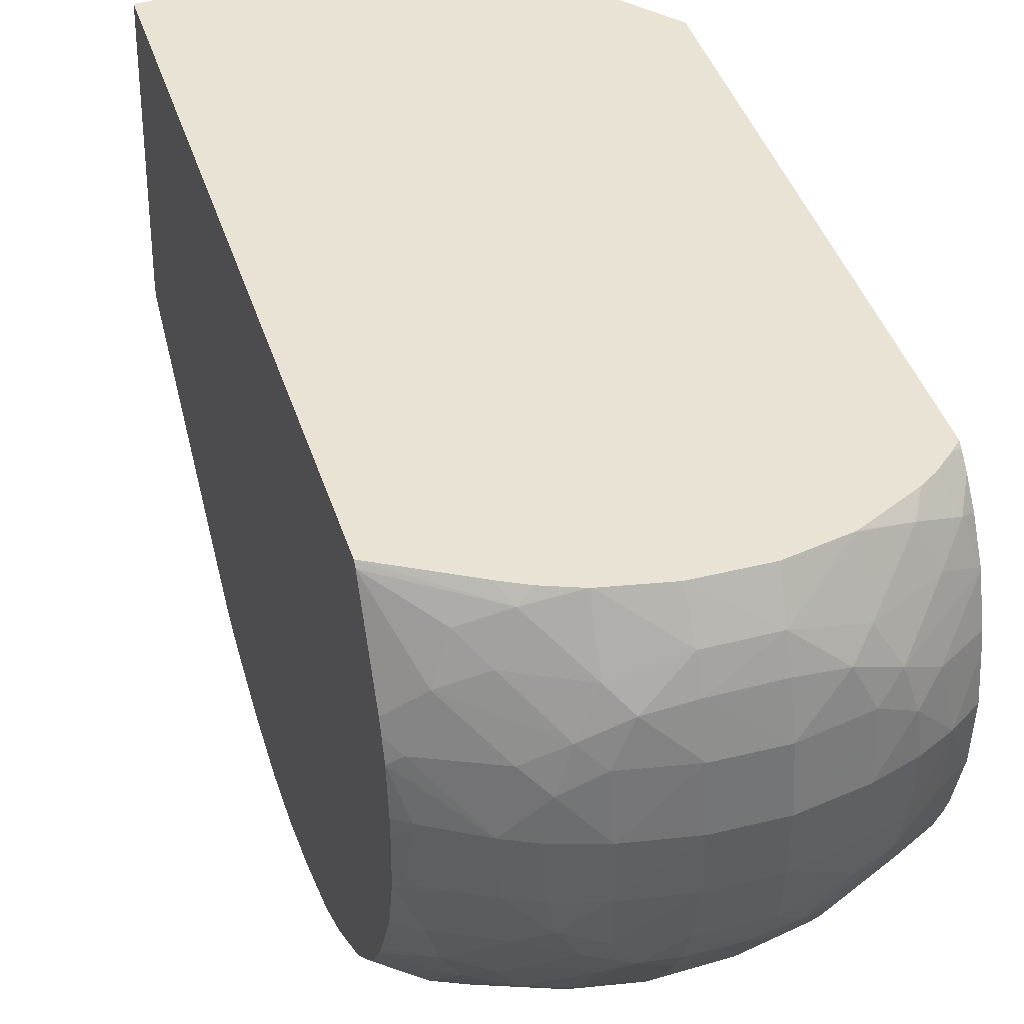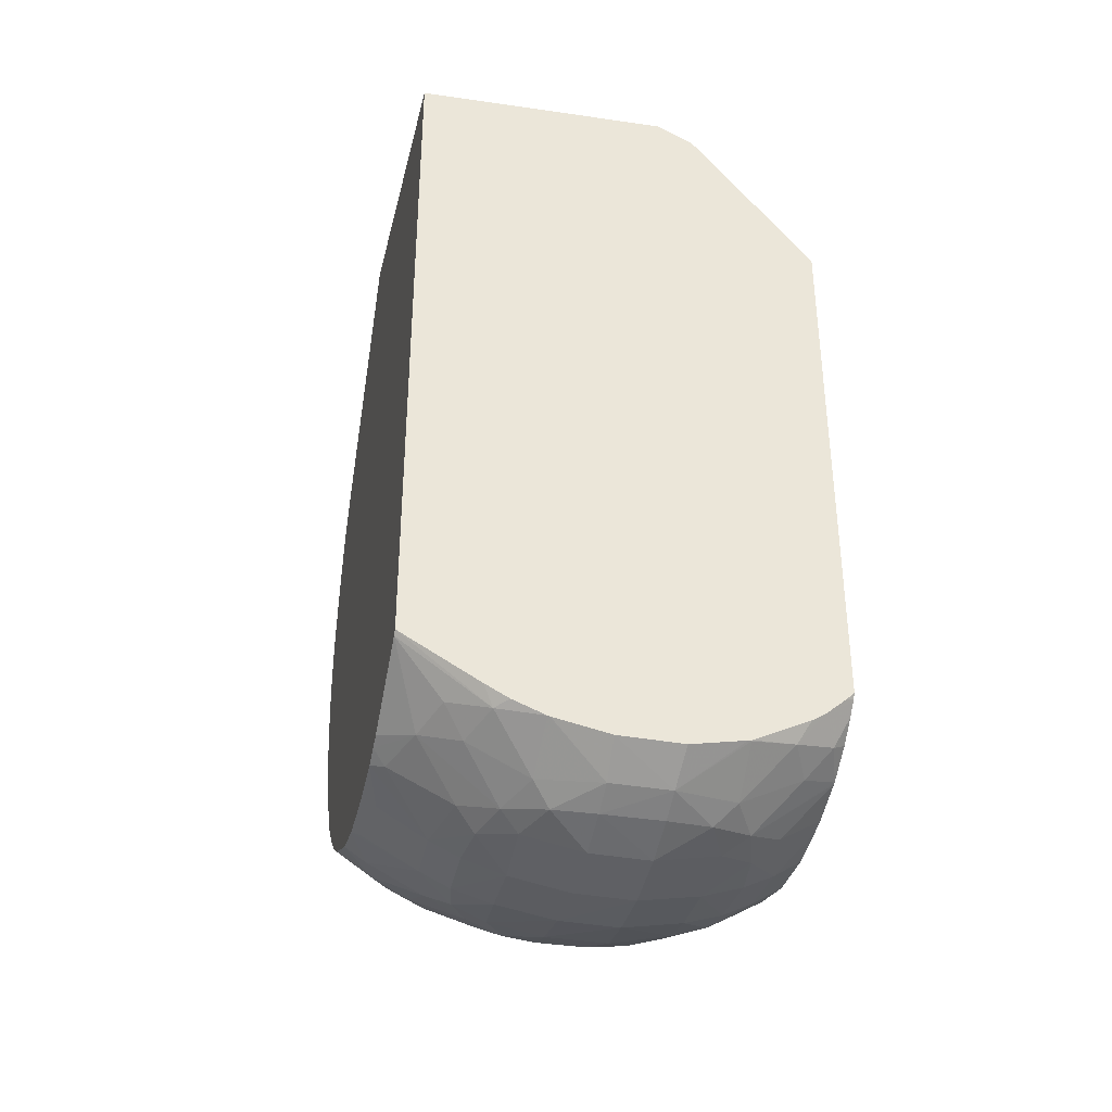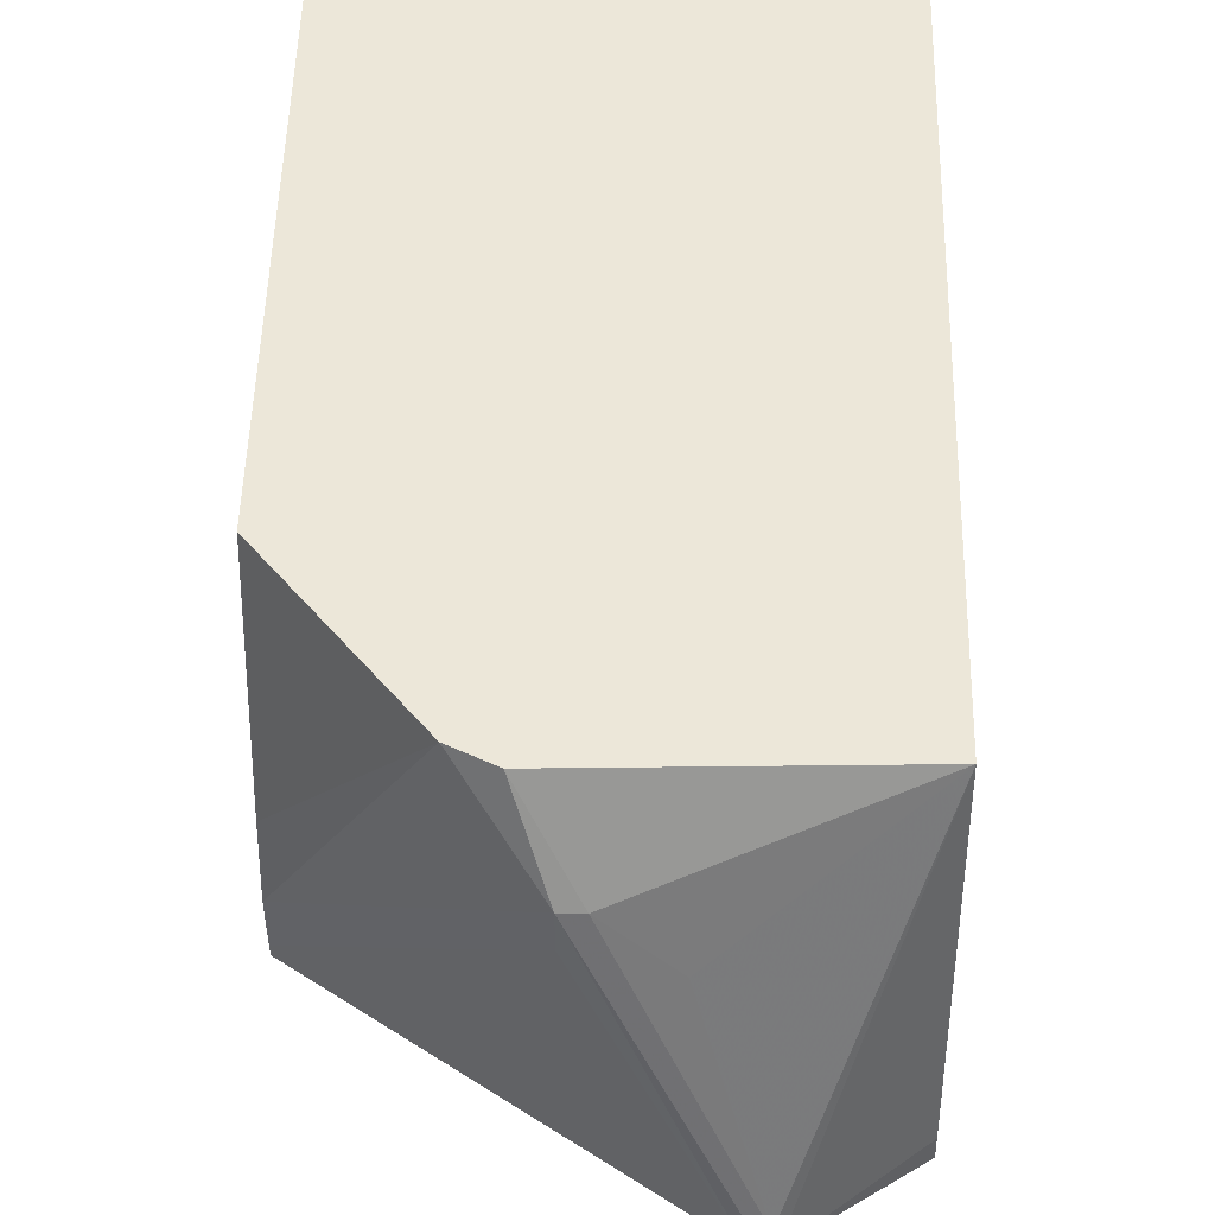
<metadata>
{"format":"obj","ext":"obj","renderer":"f3d","projection":"perspective","resolution":1024,"background":"white","views":[{"elev":42.1,"azim":162.7,"up":"+Y"},{"elev":-36.6,"azim":167.6,"up":"+Z"},{"elev":49.7,"azim":1.3,"up":"+Y"}]}
</metadata>
<code>
v -0.01873 -0.005059 -0.008511
v -0.0176 -0.005033 -0.008511
v -0.0176 -0.005019 -0.00738
v -0.01873 -0.005036 -0.00738
v -0.01986 -0.004905 -0.008511
v -0.01986 -0.0048 -0.009647
v -0.01873 -0.004927 -0.009647
v -0.01646 -0.004805 -0.008511
v -0.01646 -0.004816 -0.00738
v -0.0176 -0.004885 -0.009647
v -0.01644 -0.004669 -0.006252
v -0.0176 -0.004853 -0.006245
v -0.01873 -0.004847 -0.006245
v -0.01986 -0.004858 -0.00738
v -0.02075 -0.004669 -0.008511
v -0.02064 -0.004617 -0.009647
v -0.02049 -0.004562 -0.01028
v -0.01986 -0.004629 -0.01049
v -0.01873 -0.004679 -0.01068
v -0.01576 -0.004593 -0.008511
v -0.01573 -0.004608 -0.00738
v -0.01647 -0.00466 -0.009573
v -0.01586 -0.004553 -0.009145
v -0.01582 -0.004572 -0.006634
v -0.0176 -0.004647 -0.01057
v -0.01685 -0.004592 -0.01036
v -0.01605 -0.004499 -0.00588
v -0.01681 -0.004591 -0.005543
v -0.0176 -0.00463 -0.005424
v -0.01985 -0.004662 -0.006269
v -0.01873 -0.00462 -0.005455
v -0.01946 -0.004579 -0.005583
v -0.02052 -0.00457 -0.006664
v -0.02066 -0.00463 -0.00738
v -0.02117 -0.004427 -0.00738
v -0.02117 -0.004437 -0.007532
v -0.02117 -0.004499 -0.008511
v -0.02117 -0.004404 -0.009647
v -0.02092 -0.004261 -0.01071
v -0.02105 -0.003725 -0.01198
v -0.01986 -0.004435 -0.01105
v -0.02117 -0.004398 -0.009678
v -0.01873 -0.004506 -0.01125
v -0.01519 -0.004334 -0.008511
v -0.01516 -0.004349 -0.00738
v -0.0161 -0.004475 -0.009903
v -0.01542 -0.004246 -0.009573
v -0.01539 -0.004292 -0.006252
v -0.0176 -0.004467 -0.01114
v -0.01647 -0.004324 -0.01076
v -0.01507 -0.003749 -0.00508
v -0.01522 -0.003803 -0.00501
v -0.01644 -0.004328 -0.005142
v -0.0176 -0.004413 -0.004855
v -0.02022 -0.004486 -0.00591
v -0.01873 -0.004396 -0.004888
v -0.01985 -0.004285 -0.005168
v -0.02094 -0.004286 -0.006269
v -0.02117 -0.004375 -0.007136
v -0.02285 -8.273e-05 -0.002624
v -0.02285 -8.273e-05 -0.01471
v -0.02117 -0.004146 -0.01072
v -0.02117 -0.004073 -0.01096
v -0.02117 -0.0037 -0.01193
v -0.02117 -0.003619 -0.0121
v -0.0207 -0.003516 -0.01265
v -0.01986 -0.004077 -0.01192
v -0.01873 -0.004289 -0.01171
v -0.01507 -0.004261 -0.008511
v -0.01507 -0.004043 -0.009598
v -0.01507 -0.004295 -0.00738
v -0.01507 -0.004276 -0.007253
v -0.01507 -0.004106 -0.00625
v -0.01527 -0.003766 -0.01082
v -0.01507 -0.003696 -0.01072
v -0.01507 -0.004013 -0.005898
v -0.01873 -0.004192 -0.01192
v -0.0176 -0.004093 -0.01192
v -0.01643 -0.003735 -0.01198
v -0.01561 -0.003569 -0.01163
v -0.01579 -0.003606 -0.01171
v -0.01507 -0.003662 -0.004858
v -0.01507 -0.003464 -0.004441
v -0.01553 -0.003575 -0.004243
v -0.01645 -0.003705 -0.003909
v -0.01682 -0.003461 -0.003336
v -0.0176 -0.003936 -0.003975
v -0.02105 -0.003754 -0.005062
v -0.01873 -0.003892 -0.003975
v -0.01978 -0.003647 -0.003969
v -0.0207 -0.003537 -0.004343
v -0.02117 -0.004165 -0.00628
v -0.02117 -0.003717 -0.005119
v -0.02117 -0.003637 -0.004945
v -0.02117 -0.002979 -0.003983
v -0.02117 -0.002854 -0.003838
v -0.02078 -0.002506 -0.003172
v -0.02117 -0.00187 -0.002906
v -0.01719 -8.273e-05 0.001217
v -0.02285 0.0001393 -0.002608
v -0.02285 -3.99e-06 -0.01475
v -0.02276 -8.273e-05 -0.0148
v -0.02117 -0.002457 -0.01383
v -0.02117 -0.002961 -0.01316
v -0.02117 -0.003176 -0.01285
v -0.02117 -0.003418 -0.0125
v -0.02105 -0.003102 -0.01304
v -0.021 -0.002494 -0.01386
v -0.01986 -0.003223 -0.01337
v -0.01986 -0.003614 -0.0128
v -0.01507 -0.003562 -0.01102
v -0.01873 -0.003658 -0.01287
v -0.0176 -0.003598 -0.01278
v -0.01679 -0.003492 -0.01263
v -0.01604 -0.003342 -0.01239
v -0.01565 -0.003548 -0.01171
v -0.01512 -0.003214 -0.01171
v -0.01507 -0.003238 -0.01162
v -0.01527 -0.003144 -0.01198
v -0.01507 -0.00326 -0.004135
v -0.01522 -0.00319 -0.003909
v -0.01606 -0.003347 -0.003487
v -0.0176 -0.003496 -0.003293
v -0.01688 -8.273e-05 0.001217
v -0.01873 -0.003468 -0.003329
v -0.01934 -0.003423 -0.003387
v -0.0201 -0.003263 -0.003587
v -0.02112 -0.002924 -0.003886
v -0.01716 0.0002793 0.001188
v -0.01934 0.004661 2.722e-05
v -0.01933 0.003973 2.376e-05
v -0.02285 0.0005724 -0.002582
v -0.02285 0.000241 -0.01487
v -0.02117 -0.001314 -0.0149
v -0.02117 -0.00174 -0.01453
v -0.02204 0.00065 -0.01551
v -0.02207 -8.273e-05 -0.01516
v -0.021 -0.001919 -0.01443
v -0.01986 -0.002103 -0.01461
v -0.01986 -0.002655 -0.01405
v -0.01873 -0.00326 -0.01343
v -0.0176 -0.003194 -0.01335
v -0.01643 -0.003041 -0.01302
v -0.01587 -0.002284 -0.01363
v -0.01543 -0.002511 -0.01298
v -0.01507 -0.00243 -0.01278
v -0.01507 -0.003003 -0.01196
v -0.01507 -0.002966 -0.003748
v -0.01507 -8.273e-05 -2.466e-05
v -0.01507 6.054e-05 -2.466e-05
v -0.01507 0.000299 -4.369e-05
v -0.01507 0.006114 -0.0008859
v -0.01694 0.0002793 0.001188
v -0.01986 0.006114 -0.0007181
v -0.02053 0.006114 -0.001045
v -0.02285 0.0011 -0.002563
v -0.01898 0.004661 2.722e-05
v -0.02285 0.0005757 -0.015
v -0.021 -0.001351 -0.01493
v -0.02117 -0.0005574 -0.01533
v -0.021 -0.0005672 -0.0154
v -0.02161 0.001083 -0.01591
v -0.021 0.0002574 -0.01579
v -0.021 -8.273e-05 -0.01563
v -0.01873 -0.00215 -0.01465
v -0.01986 -0.001536 -0.01505
v -0.01873 -0.002693 -0.01408
v -0.0176 -0.002627 -0.01398
v -0.01646 -0.002431 -0.01377
v -0.01543 -0.001617 -0.01383
v -0.01507 -0.001398 -0.01374
v -0.01512 -0.001938 -0.01332
v -0.01507 -0.001981 -0.01324
v -0.01681 -0.001279 -0.01486
v -0.01605 -0.0009938 -0.01467
v -0.01507 -0.002494 -0.003174
v -0.01507 -0.0005705 -0.0009672
v -0.01507 -8.383e-05 -0.0009672
v -0.01793 0.003771 0.0001932
v -0.01507 -8.273e-05 -0.01171
v -0.01507 0.006114 -0.01376
v -0.02285 0.006114 -0.003859
v -0.02285 0.002305 -0.002818
v -0.02285 0.001702 -0.01529
v -0.02228 0.001702 -0.01567
v -0.01995 -0.0005093 -0.01567
v -0.02039 1.679e-05 -0.01588
v -0.02031 -8.273e-05 -0.01584
v -0.02172 0.001702 -0.01596
v -0.021 0.001702 -0.01619
v -0.021 0.0008239 -0.01601
v -0.0176 -0.002023 -0.01455
v -0.01873 -0.001582 -0.01506
v -0.0176 -0.001455 -0.01498
v -0.01873 -0.0006624 -0.01563
v -0.01507 -0.001916 -0.01329
v -0.01507 -0.0008407 -0.0141
v -0.01767 -0.0004754 -0.01556
v -0.01644 -0.0005957 -0.01507
v -0.0157 -0.0002369 -0.01489
v -0.01507 -8.273e-05 -0.01447
v -0.01507 0.006028 -0.01383
v -0.01675 0.005894 -0.0149
v -0.01654 0.006114 -0.0146
v -0.02285 0.006114 -0.0139
v -0.02285 0.002837 -0.01535
v -0.02234 0.002837 -0.0157
v -0.0197 -8.273e-05 -0.01593
v -0.01963 -9.258e-05 -0.01593
v -0.01995 0.0004641 -0.01609
v -0.02177 0.002837 -0.01598
v -0.021 0.002837 -0.01624
v -0.01986 0.001702 -0.0164
v -0.01806 -8.273e-05 -0.01587
v -0.01873 -9.586e-05 -0.01594
v -0.0181 -3.352e-05 -0.01591
v -0.01507 -0.0005869 -0.01423
v -0.01734 0.0002738 -0.01579
v -0.01697 -8.273e-05 -0.0155
v -0.01653 0.0006172 -0.0156
v -0.01566 -8.273e-05 -0.01492
v -0.01507 0.0005669 -0.01476
v -0.01507 0.0001098 -0.01456
v -0.01507 0.001492 -0.01497
v -0.01507 0.001731 -0.01499
v -0.01507 0.002469 -0.01501
v -0.01507 0.002837 -0.01501
v -0.01507 0.00369 -0.0149
v -0.01507 0.004065 -0.01478
v -0.01507 0.004322 -0.01469
v -0.01567 0.004816 -0.0149
v -0.01599 0.005573 -0.01469
v -0.01759 0.006105 -0.01507
v -0.01759 0.006114 -0.01507
v -0.01698 0.006114 -0.01483
v -0.0164 0.00516 -0.01513
v -0.01757 0.005096 -0.01566
v -0.0227 0.006114 -0.01406
v -0.02285 0.006046 -0.01399
v -0.02285 0.00364 -0.01523
v -0.02209 0.003997 -0.01564
v -0.02168 0.003635 -0.01594
v -0.01964 -8.273e-05 -0.01594
v -0.01873 0.0005669 -0.01615
v -0.01986 0.002837 -0.01645
v -0.02104 0.003997 -0.01607
v -0.01873 0.001702 -0.01639
v -0.01767 0.0006172 -0.016
v -0.01695 0.001028 -0.01593
v -0.01547 0.0005669 -0.01503
v -0.01626 0.001702 -0.01571
v -0.01522 0.001632 -0.01508
v -0.01532 0.002837 -0.01518
v -0.01623 0.002837 -0.01572
v -0.0153 0.003876 -0.015
v -0.0165 0.003973 -0.01565
v -0.01718 0.004352 -0.01584
v -0.01763 0.006114 -0.01508
v -0.01873 0.005401 -0.01576
v -0.01794 0.004711 -0.01596
v -0.02233 0.006114 -0.01437
v -0.02285 0.006013 -0.01403
v -0.02285 0.003978 -0.01517
v -0.02145 0.004392 -0.01585
v -0.02285 0.004785 -0.01491
v -0.01873 0.002837 -0.01643
v -0.01986 0.003973 -0.01629
v -0.01873 0.003973 -0.01628
v -0.0207 0.004728 -0.01597
v -0.01759 0.001702 -0.0162
v -0.01683 0.001702 -0.01598
v -0.0168 0.002837 -0.01599
v -0.01691 0.003595 -0.01594
v -0.01757 0.003973 -0.01606
v -0.01869 0.006114 -0.01528
v -0.01986 0.005415 -0.01577
v -0.01873 0.004834 -0.01602
v -0.02206 0.006114 -0.01455
v -0.02185 0.005879 -0.01491
v -0.02261 0.005568 -0.01469
v -0.02285 0.005833 -0.01421
v -0.02285 0.004825 -0.0149
v -0.02219 0.005157 -0.01513
v -0.02104 0.005107 -0.01568
v -0.01759 0.002837 -0.01623
v -0.01986 0.004849 -0.01602
v -0.01991 0.006114 -0.0153
v -0.021 0.006099 -0.01509
v -0.02094 0.006114 -0.01509
v -0.021 0.006114 -0.01508
v -0.02285 0.005433 -0.01453
f 4 13 14
f 8 20 21
f 8 21 9
f 8 10 22
f 8 22 23
f 51 146 173
f 51 173 196
f 7 18 19
f 35 60 36
f 36 60 37
f 53 85 54
f 54 85 86
f 33 55 58
f 33 58 59
f 33 59 35
f 27 48 51
f 22 26 46
f 22 46 23
f 11 24 27
f 11 27 28
f 51 120 83
f 51 83 82
f 33 35 34
f 35 59 60
f 61 105 106
f 61 106 65
f 3 11 12
f 3 9 11
f 54 86 87
f 54 87 56
f 28 53 54
f 28 54 29
f 32 57 55
f 27 52 53
f 31 54 56
f 30 55 33
f 43 68 49
f 44 69 45
f 47 74 75
f 47 75 70
f 48 73 76
f 48 76 51
f 15 38 16
f 16 38 17
f 1 2 3
f 14 34 15
f 14 33 34
f 14 30 33
f 4 14 5
f 15 37 38
f 15 36 37
f 15 35 36
f 15 34 35
f 3 12 4
f 5 15 16
f 5 16 6
f 7 19 10
f 43 67 68
f 42 61 62
f 5 14 15
f 6 18 7
f 9 24 11
f 29 54 31
f 30 32 55
f 67 77 68
f 74 80 111
f 52 82 83
f 52 83 84
f 52 84 53
f 53 84 85
f 78 113 114
f 78 114 79
f 79 114 115
f 79 115 116
f 39 62 63
f 39 63 64
f 39 64 40
f 40 64 65
f 56 90 57
f 57 90 91
f 57 91 88
f 58 92 59
f 121 148 149
f 121 149 122
f 122 149 124
f 124 149 150
f 60 93 94
f 60 94 95
f 60 95 96
f 60 96 97
f 88 94 93
f 89 123 125
f 89 125 126
f 89 126 90
f 90 126 127
f 90 127 91
f 91 127 95
f 91 95 94
f 60 205 239
f 60 239 262
f 60 262 281
f 60 281 291
f 97 127 99
f 97 99 98
f 99 124 153
f 99 153 129
f 51 76 73
f 51 73 72
f 51 72 71
f 51 71 69
f 60 133 101
f 60 101 61
f 61 101 102
f 61 102 103
f 142 167 168
f 142 168 169
f 142 169 143
f 143 169 144
f 61 65 64
f 61 64 63
f 61 63 62
f 65 106 66
f 103 108 107
f 103 107 104
f 104 107 105
f 105 107 106
f 108 138 139
f 108 139 140
f 108 140 109
f 109 140 141
f 74 111 75
f 77 110 112
f 77 112 78
f 78 112 113
f 113 142 114
f 114 142 143
f 114 143 115
f 115 143 144
f 55 57 88
f 55 88 58
f 56 87 89
f 56 89 90
f 80 116 119
f 80 119 117
f 83 120 121
f 83 121 122
f 152 290 278
f 152 278 261
f 152 261 238
f 152 238 205
f 86 122 124
f 86 124 123
f 87 123 89
f 88 91 94
f 129 157 130
f 130 154 155
f 130 155 156
f 130 156 131
f 130 157 154
f 131 156 132
f 133 158 136
f 134 159 138
f 95 127 128
f 95 128 96
f 96 128 97
f 97 128 127
f 136 162 137
f 136 158 162
f 137 162 163
f 137 163 164
f 60 240 206
f 60 206 184
f 60 184 158
f 60 158 133
f 99 126 125
f 99 125 123
f 99 123 124
f 100 131 132
f 169 192 174
f 170 175 171
f 171 196 172
f 171 175 197
f 102 136 137
f 102 137 134
f 103 135 138
f 103 138 108
f 144 146 145
f 144 169 174
f 144 174 175
f 144 175 170
f 148 176 149
f 149 177 178
f 149 178 150
f 149 176 177
f 109 141 112
f 109 112 110
f 112 141 113
f 113 141 142
f 152 179 153
f 152 178 180
f 152 180 201
f 152 201 181
f 79 116 81
f 80 117 118
f 80 118 111
f 80 81 116
f 117 119 118
f 118 119 147
f 119 146 147
f 120 148 121
f 195 209 215
f 195 215 216
f 195 216 214
f 197 200 217
f 124 150 151
f 124 151 152
f 124 152 153
f 129 153 157
f 155 182 183
f 155 183 156
f 158 184 185
f 158 185 162
f 159 161 186
f 159 186 166
f 160 164 161
f 161 164 187
f 134 138 135
f 134 137 160
f 134 160 161
f 134 161 159
f 162 191 163
f 162 185 189
f 163 191 187
f 163 187 164
f 99 129 130
f 99 130 131
f 99 131 100
f 99 127 126
f 139 166 165
f 140 165 167
f 140 167 141
f 141 167 142
f 205 238 239
f 206 240 207
f 207 240 241
f 207 241 242
f 144 170 171
f 144 171 172
f 144 172 173
f 144 173 146
f 174 192 194
f 175 199 200
f 175 200 197
f 181 201 202
f 181 202 203
f 181 203 204
f 184 206 207
f 184 207 185
f 150 178 151
f 151 178 152
f 152 154 157
f 152 157 179
f 187 191 210
f 187 210 208
f 187 208 188
f 189 211 212
f 115 144 145
f 115 145 146
f 115 146 119
f 115 119 116
f 152 258 275
f 152 275 287
f 152 287 289
f 152 289 290
f 226 252 253
f 226 253 227
f 227 253 228
f 228 253 254
f 152 205 182
f 152 182 155
f 152 155 154
f 153 179 157
f 199 220 200
f 200 221 222
f 200 222 223
f 200 223 201
f 58 88 93
f 58 93 92
f 8 23 20
f 9 21 24
f 161 187 188
f 161 188 186
f 162 189 190
f 162 190 191
f 201 228 229
f 201 229 230
f 201 230 202
f 202 230 231
f 137 164 160
f 138 159 139
f 139 165 140
f 139 159 166
f 165 194 192
f 166 186 195
f 166 195 193
f 168 192 169
f 247 266 270
f 247 270 248
f 248 270 249
f 249 270 271
f 172 196 173
f 174 194 198
f 174 198 199
f 174 199 175
f 210 213 244
f 210 244 243
f 211 242 212
f 212 245 213
f 215 244 216
f 216 244 248
f 260 274 268
f 260 268 277
f 185 207 189
f 186 188 208
f 186 208 209
f 186 209 195
f 216 248 218
f 218 220 219
f 218 248 249
f 218 249 220
f 152 181 204
f 152 204 235
f 152 235 234
f 152 234 258
f 191 213 210
f 193 195 194
f 194 195 214
f 194 214 198
f 267 269 286
f 267 286 277
f 38 61 42
f 39 42 62
f 198 214 218
f 198 218 219
f 198 219 199
f 199 219 220
f 200 201 217
f 200 220 221
f 40 67 41
f 41 67 43
f 275 276 287
f 276 284 288
f 233 258 234
f 233 237 259
f 37 60 61
f 37 61 38
f 240 263 241
f 241 264 242
f 241 263 265
f 241 265 264
f 11 28 12
f 12 28 29
f 165 192 168
f 165 168 167
f 165 166 193
f 165 193 194
f 203 235 204
f 203 232 236
f 203 236 237
f 203 237 233
f 201 226 227
f 201 227 228
f 220 249 250
f 220 250 221
f 207 242 211
f 208 210 243
f 208 243 209
f 209 243 215
f 213 245 247
f 213 247 244
f 266 268 285
f 266 285 270
f 279 284 283
f 279 283 280
f 1 6 7
f 1 7 2
f 261 278 279
f 261 279 280
f 229 255 231
f 229 231 230
f 231 255 256
f 231 256 257
f 221 250 222
f 222 250 224
f 189 212 190
f 189 207 211
f 190 212 213
f 190 213 191
f 224 250 251
f 224 251 252
f 224 252 225
f 225 252 226
f 228 254 255
f 228 255 229
f 237 257 260
f 237 260 259
f 202 231 232
f 202 232 203
f 231 257 236
f 231 236 232
f 272 285 273
f 273 285 274
f 242 264 246
f 244 247 248
f 17 41 18
f 17 38 42
f 85 122 86
f 86 123 87
f 254 271 272
f 254 272 273
f 280 283 282
f 280 282 291
f 40 65 66
f 40 66 67
f 60 99 100
f 60 100 132
f 60 132 156
f 60 156 183
f 31 56 32
f 32 56 57
f 83 122 84
f 84 122 85
f 251 253 252
f 254 256 255
f 26 49 50
f 26 50 46
f 13 29 31
f 13 31 32
f 60 97 98
f 60 98 99
f 212 242 246
f 212 246 245
f 20 45 21
f 21 45 24
f 258 259 275
f 259 276 275
f 246 264 269
f 246 269 267
f 269 284 276
f 269 276 286
f 254 273 256
f 256 273 257
f 264 283 284
f 264 284 269
f 201 223 222
f 201 222 224
f 46 50 74
f 46 74 47
f 267 277 268
f 268 274 285
f 276 277 286
f 278 290 279
f 59 92 60
f 60 92 93
f 245 266 247
f 245 246 267
f 238 261 262
f 238 262 239
f 270 285 271
f 271 285 272
f 45 73 48
f 45 69 71
f 203 233 234
f 203 234 235
f 245 267 268
f 245 268 266
f 17 42 39
f 18 41 43
f 233 259 258
f 236 257 237
f 249 271 251
f 249 251 250
f 18 43 19
f 19 43 25
f 20 23 44
f 20 44 45
f 50 80 74
f 50 79 81
f 51 118 147
f 51 147 146
f 50 81 80
f 51 82 52
f 280 291 281
f 288 290 289
f 214 216 218
f 215 243 244
f 17 39 40
f 17 40 41
f 251 271 254
f 251 254 253
f 61 103 104
f 61 104 105
f 10 25 26
f 4 12 13
f 201 224 225
f 201 225 226
f 25 43 49
f 25 49 26
f 279 290 288
f 279 288 284
f 261 280 262
f 262 280 281
f 51 178 177
f 51 177 176
f 51 176 148
f 51 148 120
f 13 32 30
f 10 26 22
f 2 7 10
f 2 10 8
f 259 260 277
f 259 277 276
f 51 75 111
f 51 111 118
f 6 16 17
f 6 17 18
f 51 201 180
f 51 180 178
f 51 69 70
f 51 70 75
f 44 47 70
f 44 70 69
f 257 273 274
f 257 274 260
f 264 265 282
f 264 282 283
f 45 71 72
f 45 72 73
f 276 288 289
f 276 289 287
f 23 47 44
f 23 46 47
f 24 48 27
f 24 45 48
f 60 183 182
f 60 182 205
f 49 68 77
f 49 77 78
f 49 78 79
f 49 79 50
f 60 291 282
f 60 282 265
f 60 265 263
f 60 263 240
f 1 4 5
f 1 5 6
f 10 19 25
f 13 30 14
f 12 29 13
f 1 3 4
f 2 8 9
f 2 9 3
f 101 133 102
f 102 134 135
f 102 135 103
f 102 133 136
f 51 196 171
f 51 171 197
f 51 197 217
f 51 217 201
f 66 106 107
f 66 107 108
f 66 108 109
f 66 109 110
f 66 110 67
f 67 110 77
f 27 51 52
f 27 53 28

</code>
